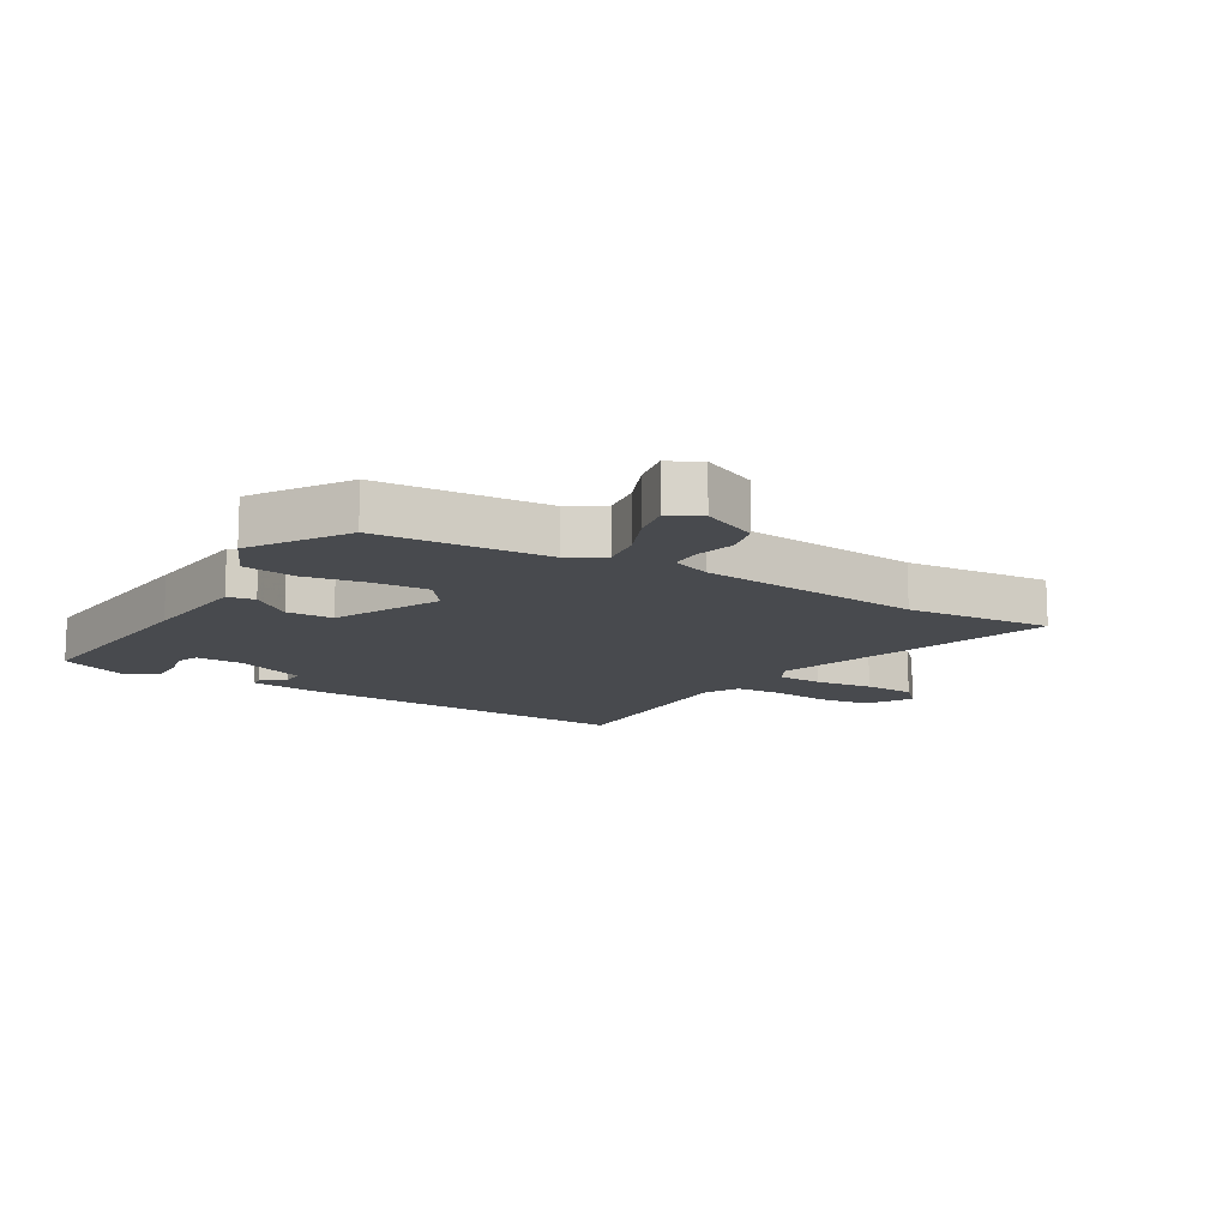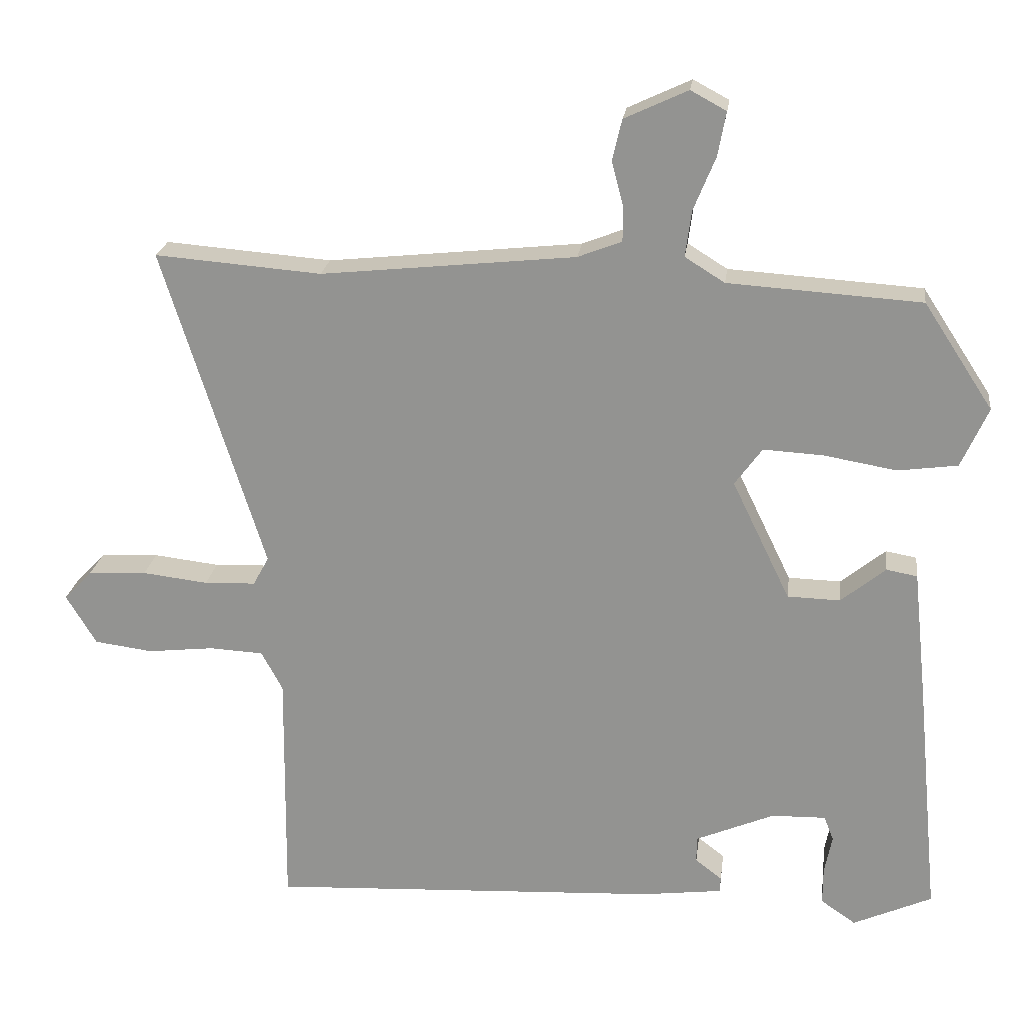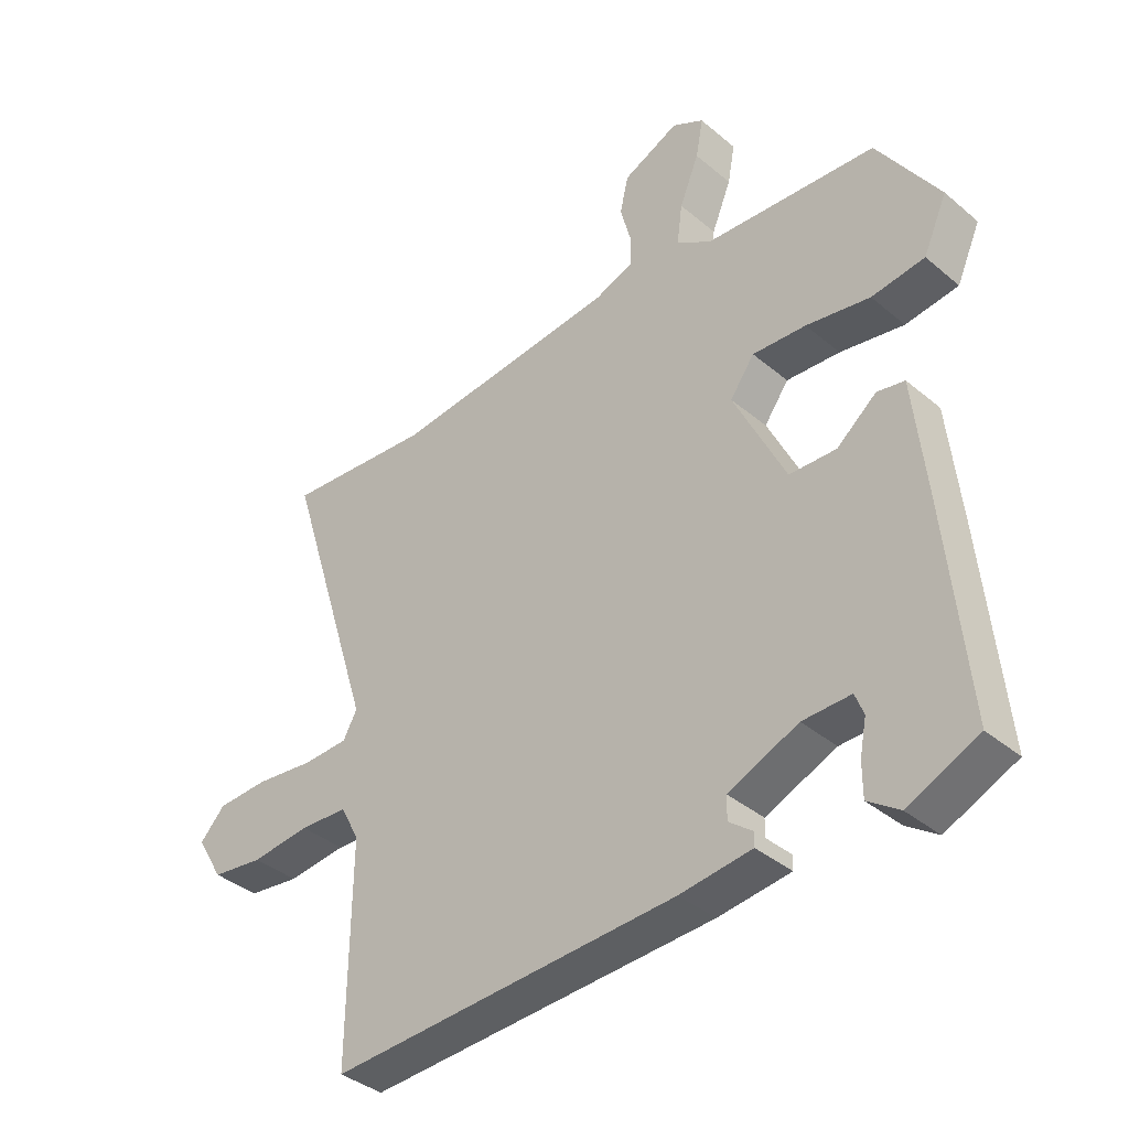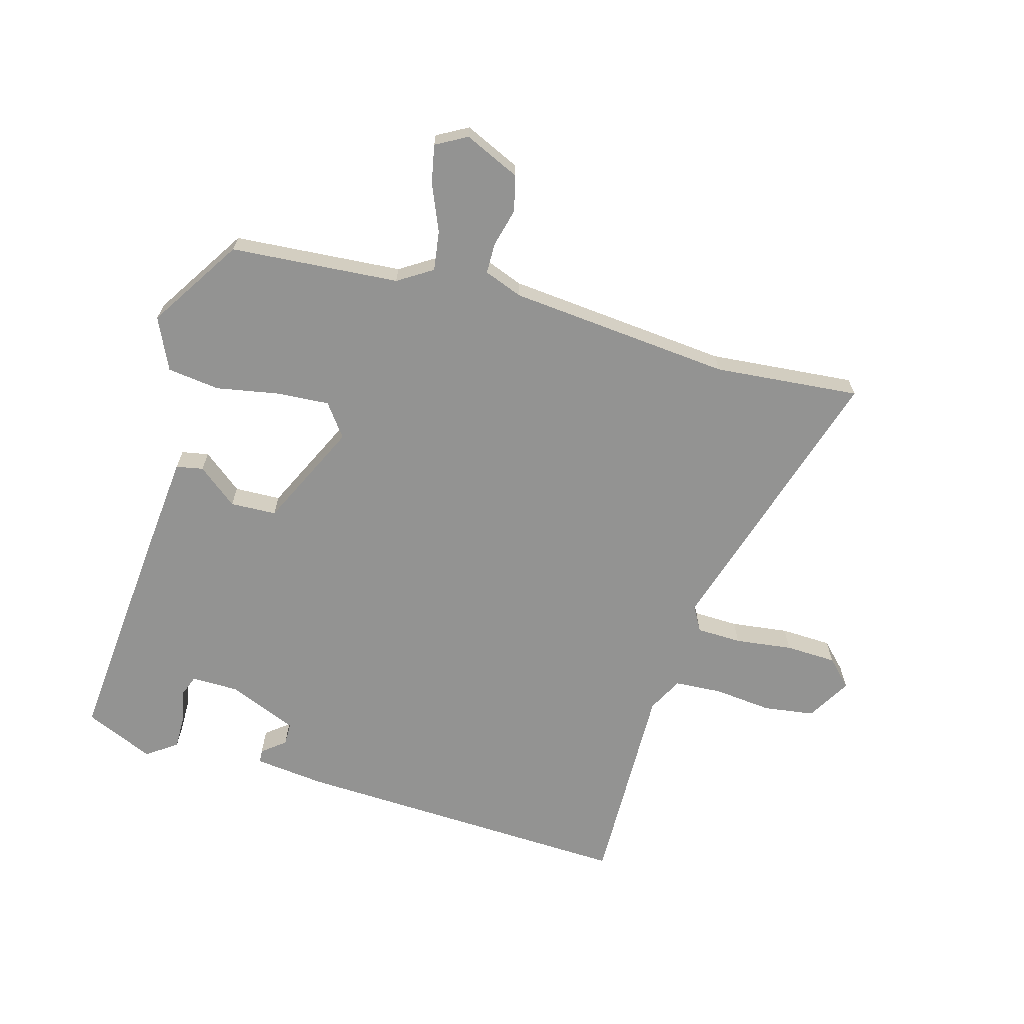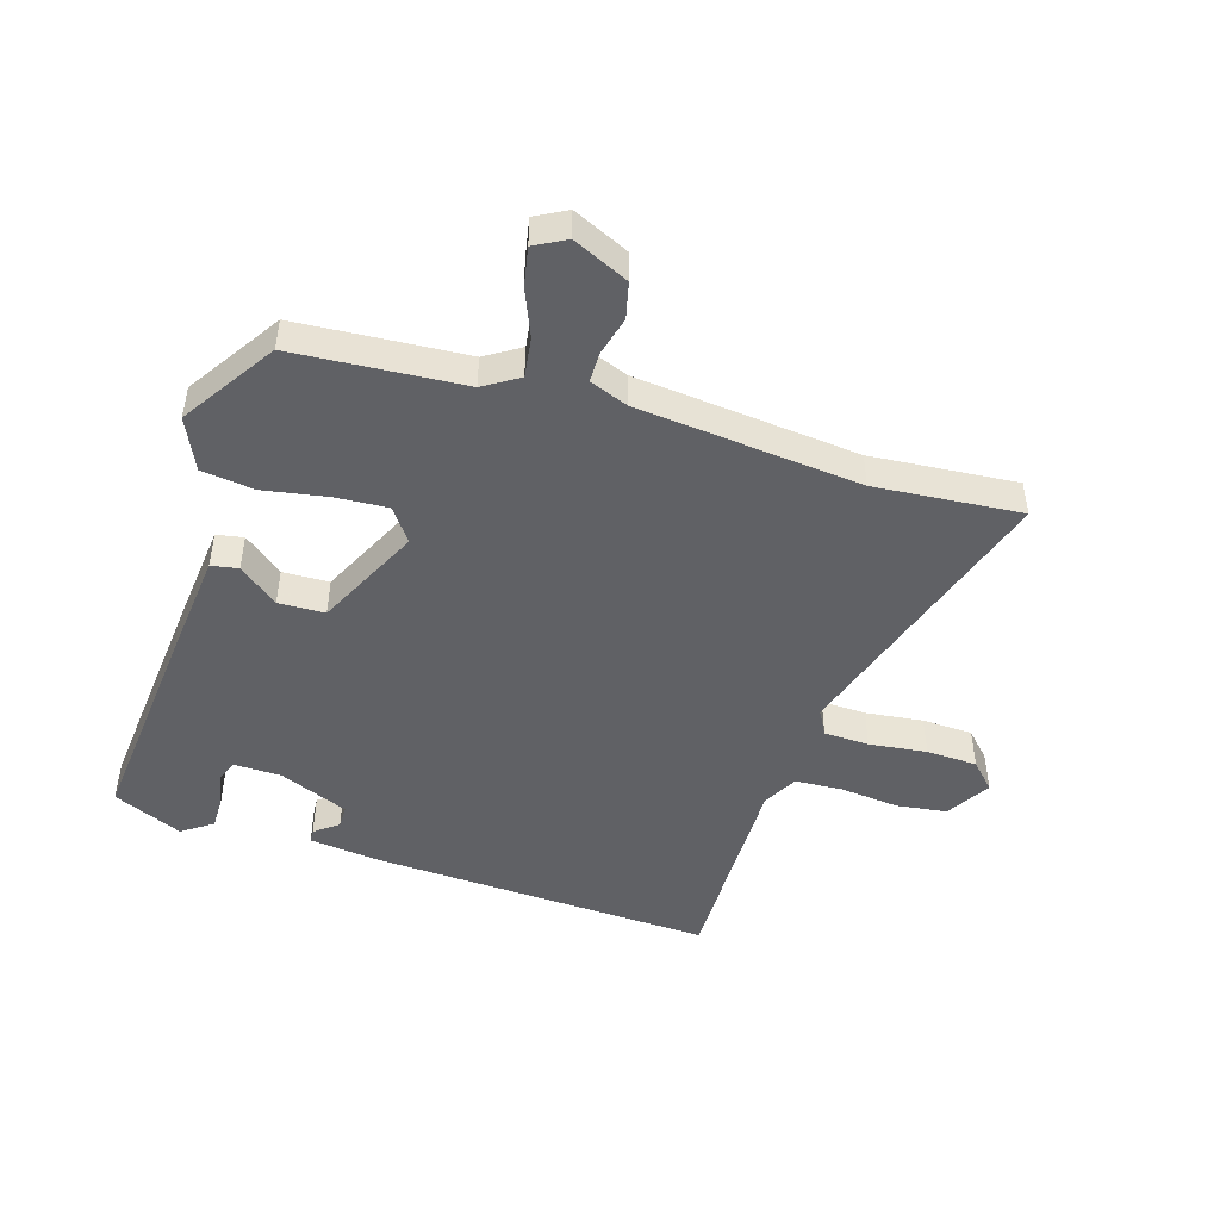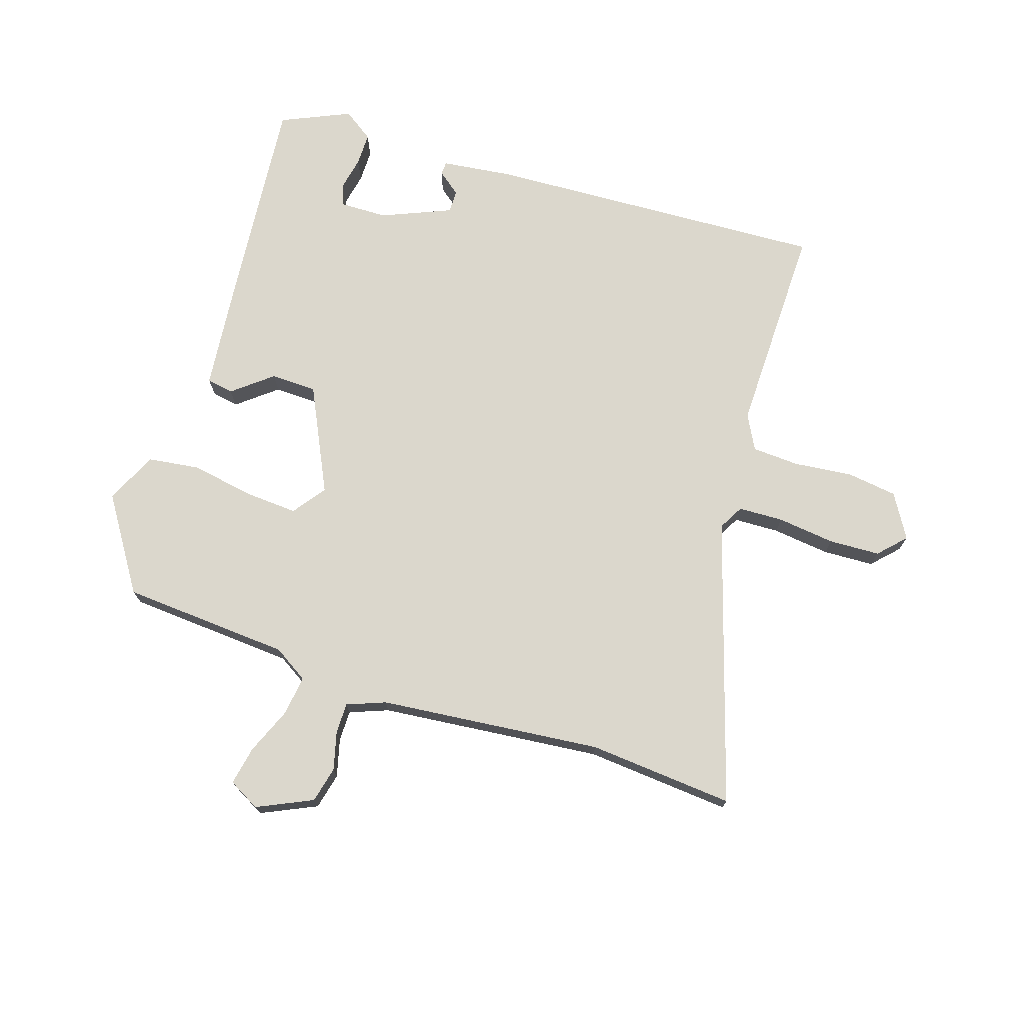
<metadata>
{"format":"obj","ext":"obj","renderer":"f3d","projection":"perspective","resolution":1024,"background":"white","views":[{"elev":-13.0,"azim":-30.6,"up":"+Y"},{"elev":22.1,"azim":-172.6,"up":"+Z"},{"elev":-37.8,"azim":-136.8,"up":"+Z"},{"elev":-66.6,"azim":-15.1,"up":"+Y"},{"elev":-47.3,"azim":-16.9,"up":"+Y"},{"elev":73.1,"azim":18.2,"up":"+Y"}]}
</metadata>
<code>
v 0.428 0.07 0.494
v 0.671 0.07 0.513
v 0.523 0.07 0.042
v 0.546 0.07 0
v 0.621 0.07 -0.003
v 0.717 0.07 0.008
v 0.802 0.07 0.004
v 0.844 0.07 -0.04
v 0.8 0.07 -0.113
v 0.715 0.07 -0.124
v 0.618 0.07 -0.113
v 0.539 0.07 -0.117
v 0.508 0.07 -0.175
v 0.512 0.07 -0.528
v -0.059 0.07 -0.498
v -0.177 0.07 -0.483
v -0.178 0.07 -0.461
v -0.139 0.07 -0.431
v -0.139 0.07 -0.393
v -0.254 0.07 -0.344
v -0.333 0.07 -0.342
v -0.347 0.07 -0.378
v -0.336 0.07 -0.434
v -0.336 0.07 -0.489
v -0.387 0.07 -0.524
v -0.502 0.07 -0.472
v -0.468 0.07 -0.12
v -0.448 0.07 0.068
v -0.403 0.07 0.076
v -0.338 0.07 0.023
v -0.261 0.07 0.025
v -0.176 0.07 0.2
v -0.216 0.07 0.255
v -0.304 0.07 0.25
v -0.409 0.07 0.232
v -0.496 0.07 0.244
v -0.535 0.07 0.331
v -0.434 0.07 0.485
v -0.153 0.07 0.503
v -0.095 0.07 0.539
v -0.104 0.07 0.606
v -0.136 0.07 0.684
v -0.148 0.07 0.748
v -0.096 0.07 0.776
v -0.004 0.07 0.733
v 0.01 0.07 0.673
v -0.007 0.07 0.609
v -0.007 0.07 0.558
v 0.057 0.07 0.533
v 0.428 0 0.494
v 0.671 0 0.513
v 0.523 0 0.042
v 0.546 0 0
v 0.621 0 -0.003
v 0.717 0 0.008
v 0.802 0 0.004
v 0.844 0 -0.04
v 0.8 0 -0.113
v 0.715 0 -0.124
v 0.618 0 -0.113
v 0.539 0 -0.117
v 0.508 0 -0.175
v 0.512 0 -0.528
v -0.059 0 -0.498
v -0.177 0 -0.483
v -0.178 0 -0.461
v -0.139 0 -0.431
v -0.139 0 -0.393
v -0.254 0 -0.344
v -0.333 0 -0.342
v -0.347 0 -0.378
v -0.336 0 -0.434
v -0.336 0 -0.489
v -0.387 0 -0.524
v -0.502 0 -0.472
v -0.468 0 -0.12
v -0.448 0 0.068
v -0.403 0 0.076
v -0.338 0 0.023
v -0.261 0 0.025
v -0.176 0 0.2
v -0.216 0 0.255
v -0.304 0 0.25
v -0.409 0 0.232
v -0.496 0 0.244
v -0.535 0 0.331
v -0.434 0 0.485
v -0.153 0 0.503
v -0.095 0 0.539
v -0.104 0 0.606
v -0.136 0 0.684
v -0.148 0 0.748
v -0.096 0 0.776
v -0.004 0 0.733
v 0.01 0 0.673
v -0.007 0 0.609
v -0.007 0 0.558
v 0.057 0 0.533
f 45 46 47
f 44 45 47
f 43 44 47
f 42 43 47
f 41 42 47
f 40 41 47 48
f 39 40 48 49
f 37 38 39
f 36 37 39
f 35 36 39
f 34 35 39
f 39 49 1
f 34 39 1
f 33 34 1
f 28 29 30
f 27 28 30
f 26 27 30
f 25 26 30
f 25 30 31
f 22 23 24 25
f 22 25 31
f 21 22 31 32
f 16 17 18
f 15 16 18
f 14 15 18
f 13 14 18
f 12 13 18 19
f 9 10 11
f 8 9 11
f 7 8 11
f 6 7 11
f 5 6 11
f 4 5 11 12
f 12 19 20
f 4 12 20
f 3 4 20
f 1 2 3
f 33 1 3
f 32 33 3
f 3 20 21 32
f 96 95 94
f 96 94 93
f 96 93 92
f 96 92 91
f 96 91 90
f 97 96 90 89
f 98 97 89 88
f 88 87 86
f 88 86 85
f 88 85 84
f 88 84 83
f 50 98 88
f 50 88 83
f 50 83 82
f 79 78 77
f 79 77 76
f 79 76 75
f 79 75 74
f 80 79 74
f 74 73 72 71
f 80 74 71
f 81 80 71 70
f 67 66 65
f 67 65 64
f 67 64 63
f 67 63 62
f 68 67 62 61
f 60 59 58
f 60 58 57
f 60 57 56
f 60 56 55
f 60 55 54
f 61 60 54 53
f 69 68 61
f 69 61 53
f 69 53 52
f 52 51 50
f 52 50 82
f 52 82 81
f 81 70 69 52
f 1 50 51 2
f 2 51 52 3
f 3 52 53 4
f 4 53 54 5
f 5 54 55 6
f 6 55 56 7
f 7 56 57 8
f 8 57 58 9
f 9 58 59 10
f 10 59 60 11
f 11 60 61 12
f 12 61 62 13
f 13 62 63 14
f 14 63 64 15
f 15 64 65 16
f 16 65 66 17
f 17 66 67 18
f 18 67 68 19
f 19 68 69 20
f 20 69 70 21
f 21 70 71 22
f 22 71 72 23
f 23 72 73 24
f 24 73 74 25
f 25 74 75 26
f 26 75 76 27
f 27 76 77 28
f 28 77 78 29
f 29 78 79 30
f 30 79 80 31
f 31 80 81 32
f 32 81 82 33
f 33 82 83 34
f 34 83 84 35
f 35 84 85 36
f 36 85 86 37
f 37 86 87 38
f 38 87 88 39
f 39 88 89 40
f 40 89 90 41
f 41 90 91 42
f 42 91 92 43
f 43 92 93 44
f 44 93 94 45
f 45 94 95 46
f 46 95 96 47
f 47 96 97 48
f 48 97 98 49
f 49 98 50 1

</code>
